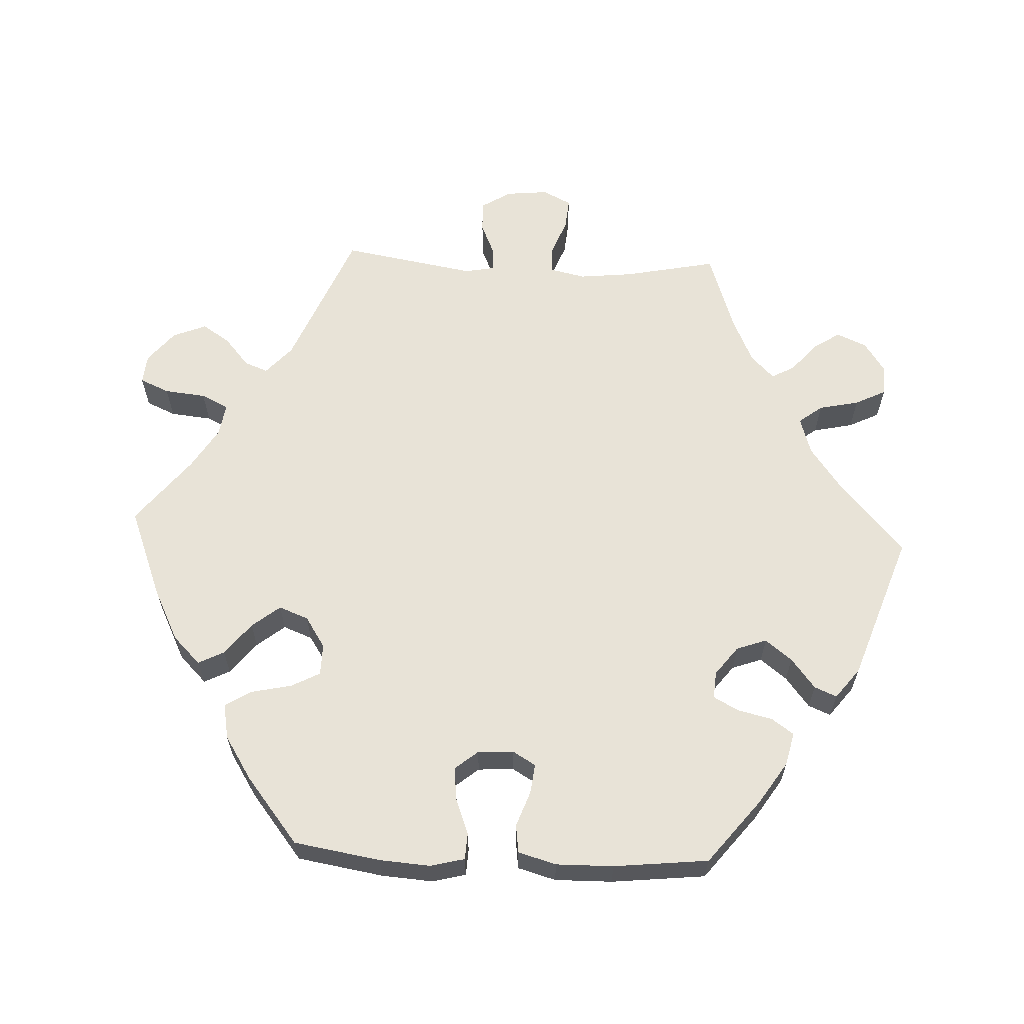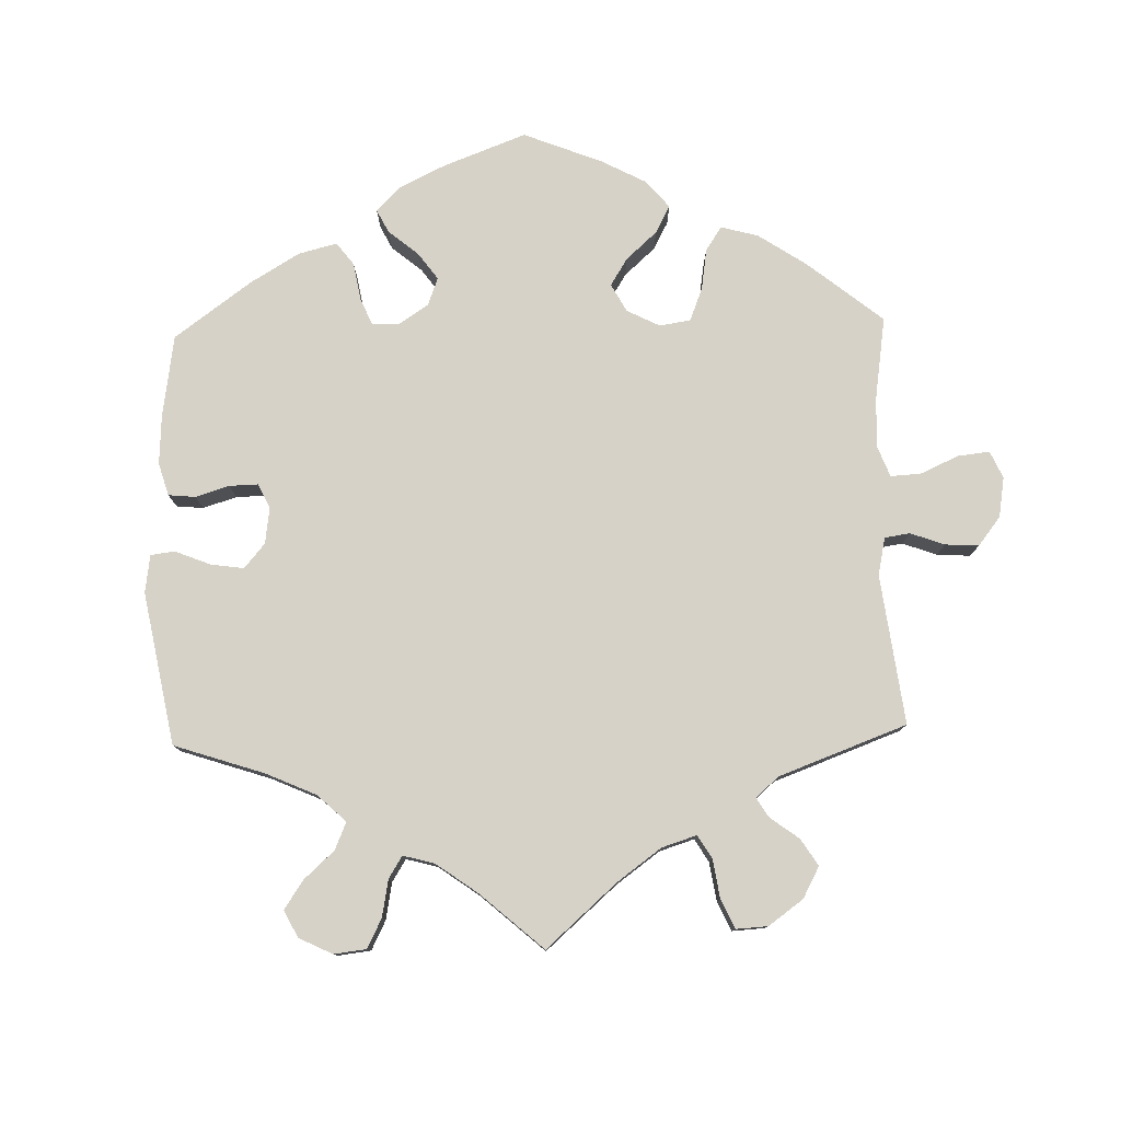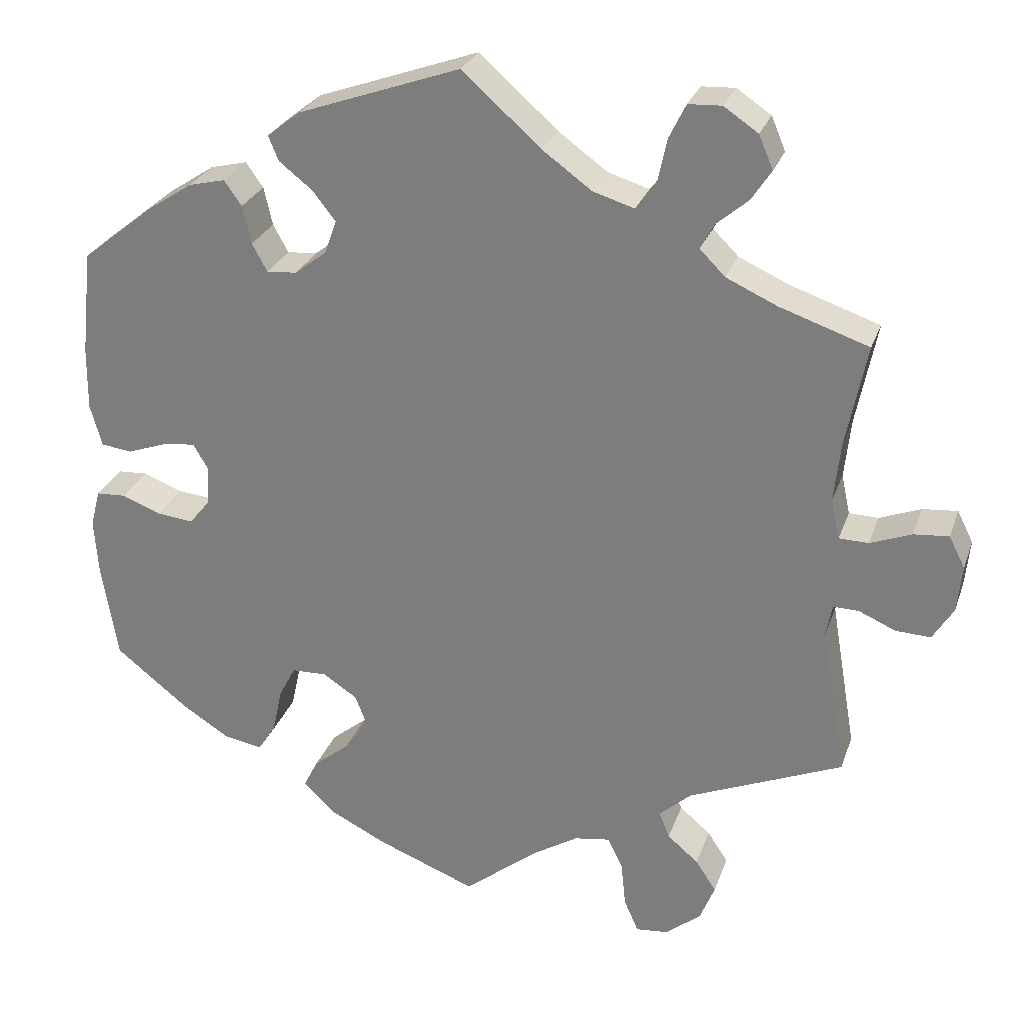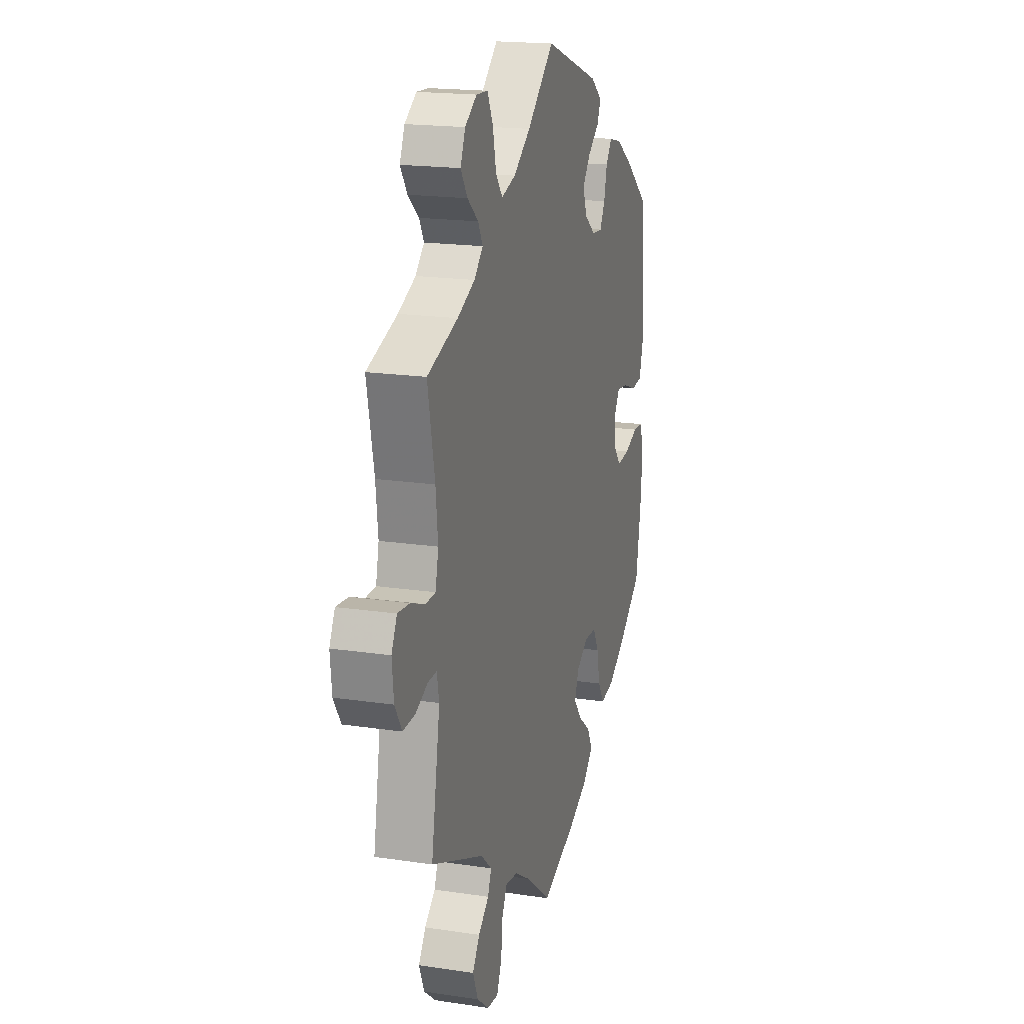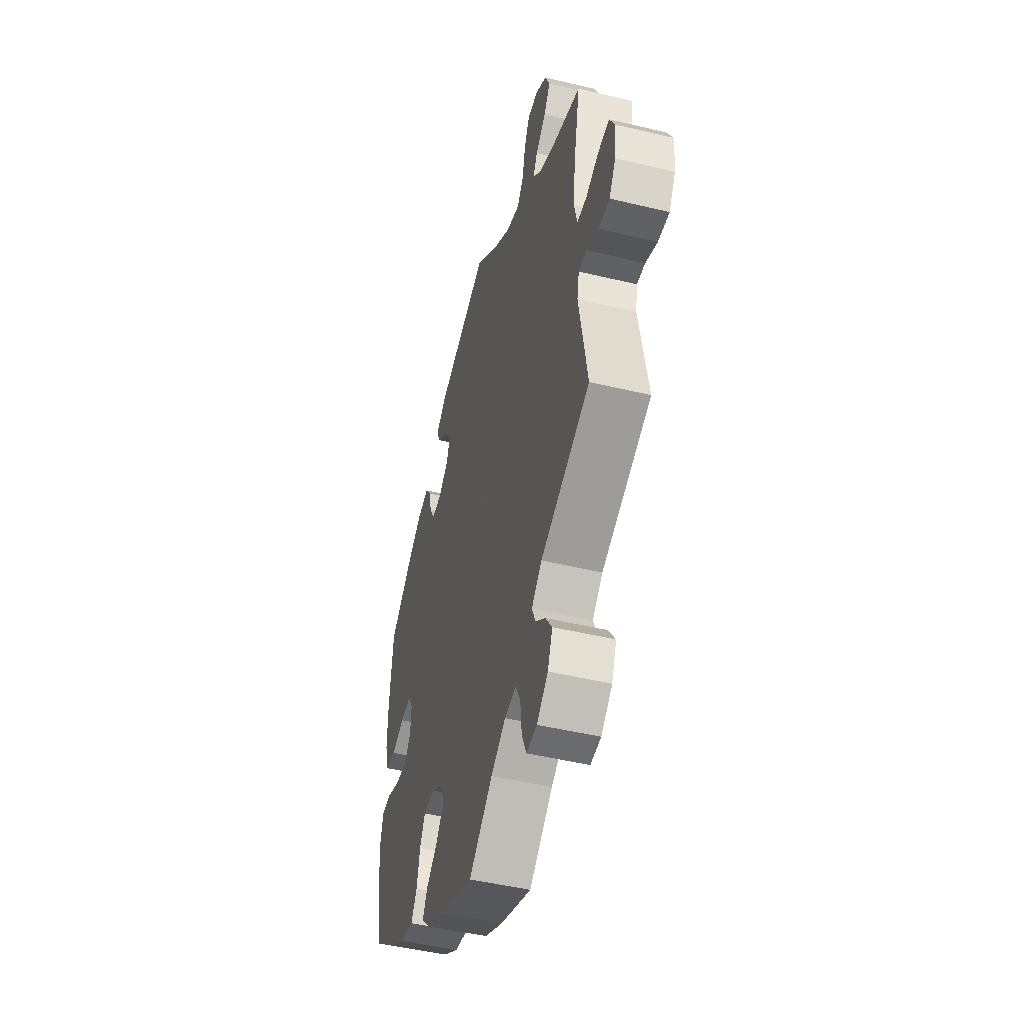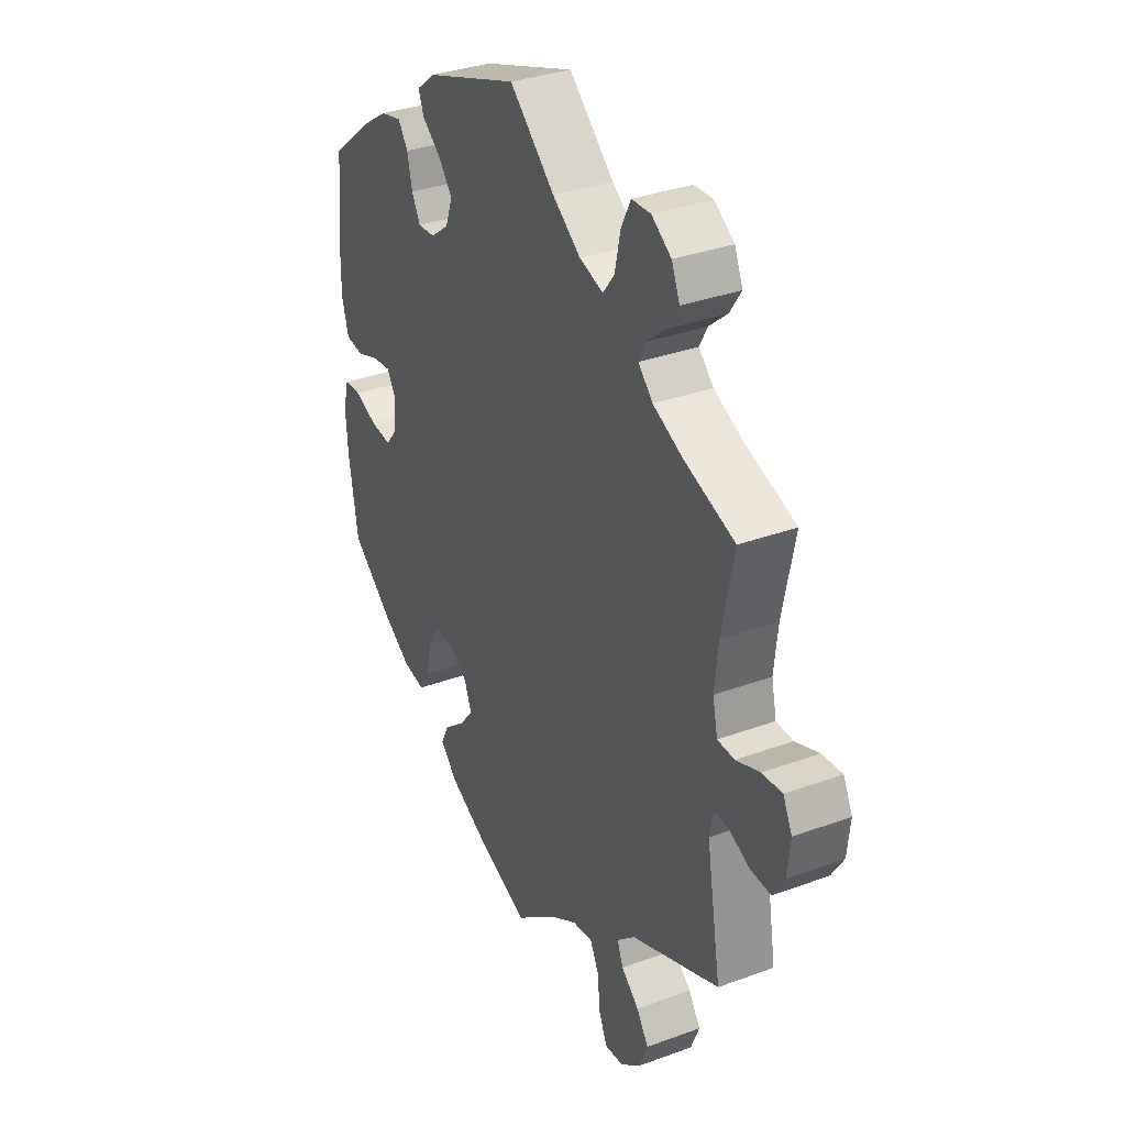
<metadata>
{"format":"obj","ext":"obj","renderer":"f3d","projection":"perspective","resolution":1024,"background":"white","views":[{"elev":62.3,"azim":-87.4,"up":"+Y"},{"elev":78.6,"azim":58.4,"up":"+Y"},{"elev":27.0,"azim":17.1,"up":"+Z"},{"elev":18.4,"azim":106.2,"up":"+Z"},{"elev":-47.8,"azim":74.9,"up":"+Z"},{"elev":33.7,"azim":63.4,"up":"+Z"}]}
</metadata>
<code>
v -0.125 0.07 -0.529
v -0.197 0.07 -0.493
v -0.235 0.07 -0.455
v -0.217 0.07 -0.419
v -0.172 0.07 -0.383
v -0.141 0.07 -0.344
v -0.157 0.07 -0.303
v -0.2 0.07 -0.275
v -0.244 0.07 -0.276
v -0.265 0.07 -0.316
v -0.277 0.07 -0.372
v -0.3 0.07 -0.409
v -0.349 0.07 -0.4
v -0.409 0.07 -0.362
v -0.501 0.07 -0.289
v -0.521 0.07 -0.168
v -0.526 0.07 -0.097
v -0.514 0.07 -0.05
v -0.477 0.07 -0.048
v -0.427 0.07 -0.067
v -0.381 0.07 -0.072
v -0.355 0.07 -0.04
v -0.352 0.07 0.01
v -0.371 0.07 0.042
v -0.412 0.07 0.037
v -0.462 0.07 0.019
v -0.501 0.07 0.024
v -0.516 0.07 0.077
v -0.515 0.07 0.157
v -0.501 0.07 0.289
v -0.411 0.07 0.361
v -0.353 0.07 0.399
v -0.307 0.07 0.41
v -0.285 0.07 0.379
v -0.274 0.07 0.331
v -0.255 0.07 0.296
v -0.217 0.07 0.299
v -0.177 0.07 0.33
v -0.162 0.07 0.372
v -0.191 0.07 0.409
v -0.233 0.07 0.442
v -0.246 0.07 0.473
v -0.204 0.07 0.506
v 0 0.07 0.578
v 0.099 0.07 0.49
v 0.161 0.07 0.445
v 0.213 0.07 0.429
v 0.238 0.07 0.462
v 0.25 0.07 0.518
v 0.271 0.07 0.561
v 0.313 0.07 0.563
v 0.356 0.07 0.534
v 0.374 0.07 0.492
v 0.349 0.07 0.454
v 0.309 0.07 0.42
v 0.292 0.07 0.388
v 0.324 0.07 0.356
v 0.388 0.07 0.327
v 0.5 0.07 0.289
v 0.474 0.07 0.16
v 0.466 0.07 0.085
v 0.477 0.07 0.035
v 0.514 0.07 0.034
v 0.566 0.07 0.054
v 0.61 0.07 0.058
v 0.63 0.07 0.018
v 0.624 0.07 -0.041
v 0.598 0.07 -0.083
v 0.554 0.07 -0.081
v 0.508 0.07 -0.061
v 0.476 0.07 -0.06
v 0.468 0.07 -0.102
v 0.5 0.07 -0.289
v 0.306 0.07 -0.37
v 0.266 0.07 -0.406
v 0.279 0.07 -0.439
v 0.318 0.07 -0.472
v 0.344 0.07 -0.511
v 0.325 0.07 -0.558
v 0.281 0.07 -0.594
v 0.24 0.07 -0.598
v 0.222 0.07 -0.557
v 0.216 0.07 -0.499
v 0.197 0.07 -0.461
v 0.152 0.07 -0.468
v 0.094 0.07 -0.504
v 0.001 0.07 -0.578
v -0.125 0 -0.529
v -0.197 0 -0.493
v -0.235 0 -0.455
v -0.217 0 -0.419
v -0.172 0 -0.383
v -0.141 0 -0.344
v -0.157 0 -0.303
v -0.2 0 -0.275
v -0.244 0 -0.276
v -0.265 0 -0.316
v -0.277 0 -0.372
v -0.3 0 -0.409
v -0.349 0 -0.4
v -0.409 0 -0.362
v -0.501 0 -0.289
v -0.521 0 -0.168
v -0.526 0 -0.097
v -0.514 0 -0.05
v -0.477 0 -0.048
v -0.427 0 -0.067
v -0.381 0 -0.072
v -0.355 0 -0.04
v -0.352 0 0.01
v -0.371 0 0.042
v -0.412 0 0.037
v -0.462 0 0.019
v -0.501 0 0.024
v -0.516 0 0.077
v -0.515 0 0.157
v -0.501 0 0.289
v -0.411 0 0.361
v -0.353 0 0.399
v -0.307 0 0.41
v -0.285 0 0.379
v -0.274 0 0.331
v -0.255 0 0.296
v -0.217 0 0.299
v -0.177 0 0.33
v -0.162 0 0.372
v -0.191 0 0.409
v -0.233 0 0.442
v -0.246 0 0.473
v -0.204 0 0.506
v 0 0 0.578
v 0.099 0 0.49
v 0.161 0 0.445
v 0.213 0 0.429
v 0.238 0 0.462
v 0.25 0 0.518
v 0.271 0 0.561
v 0.313 0 0.563
v 0.356 0 0.534
v 0.374 0 0.492
v 0.349 0 0.454
v 0.309 0 0.42
v 0.292 0 0.388
v 0.324 0 0.356
v 0.388 0 0.327
v 0.5 0 0.289
v 0.474 0 0.16
v 0.466 0 0.085
v 0.477 0 0.035
v 0.514 0 0.034
v 0.566 0 0.054
v 0.61 0 0.058
v 0.63 0 0.018
v 0.624 0 -0.041
v 0.598 0 -0.083
v 0.554 0 -0.081
v 0.508 0 -0.061
v 0.476 0 -0.06
v 0.468 0 -0.102
v 0.5 0 -0.289
v 0.306 0 -0.37
v 0.266 0 -0.406
v 0.279 0 -0.439
v 0.318 0 -0.472
v 0.344 0 -0.511
v 0.325 0 -0.558
v 0.281 0 -0.594
v 0.24 0 -0.598
v 0.222 0 -0.557
v 0.216 0 -0.499
v 0.197 0 -0.461
v 0.152 0 -0.468
v 0.094 0 -0.504
v 0.001 0 -0.578
f 86 87 1 2
f 85 86 2 3
f 84 85 3 4
f 80 81 82 83
f 80 83 84
f 79 80 84
f 76 77 78 79
f 75 76 79 84
f 74 75 84 4
f 72 73 74 4
f 67 68 69 70
f 67 70 71
f 66 67 71
f 63 64 65 66
f 62 63 66 71
f 61 62 71 72
f 58 59 60
f 57 58 60 61
f 56 57 61 72
f 52 53 54 55
f 52 55 56
f 51 52 56
f 48 49 50 51
f 48 51 56
f 47 48 56 72
f 42 43 44 45
f 40 41 42 45
f 39 40 45 46
f 38 39 46 47
f 32 33 34 35
f 32 35 36
f 31 32 36
f 30 31 36
f 29 30 36
f 28 29 36 37
f 25 26 27 28
f 24 25 28 37
f 17 18 19 20
f 17 20 21
f 16 17 21
f 15 16 21
f 14 15 21 22
f 10 11 12 13
f 9 10 13 14
f 72 4 5
f 72 5 6
f 47 72 6 7
f 38 47 7 8
f 23 24 37 38
f 22 23 38 8
f 9 14 22
f 8 9 22
f 89 88 174 173
f 90 89 173 172
f 91 90 172 171
f 170 169 168 167
f 171 170 167
f 171 167 166
f 166 165 164 163
f 171 166 163 162
f 91 171 162 161
f 91 161 160 159
f 157 156 155 154
f 158 157 154
f 158 154 153
f 153 152 151 150
f 158 153 150 149
f 159 158 149 148
f 147 146 145
f 148 147 145 144
f 159 148 144 143
f 142 141 140 139
f 143 142 139
f 143 139 138
f 138 137 136 135
f 143 138 135
f 159 143 135 134
f 132 131 130 129
f 132 129 128 127
f 133 132 127 126
f 134 133 126 125
f 122 121 120 119
f 123 122 119
f 123 119 118
f 123 118 117
f 123 117 116
f 124 123 116 115
f 115 114 113 112
f 124 115 112 111
f 107 106 105 104
f 108 107 104
f 108 104 103
f 108 103 102
f 109 108 102 101
f 100 99 98 97
f 101 100 97 96
f 92 91 159
f 93 92 159
f 94 93 159 134
f 95 94 134 125
f 125 124 111 110
f 95 125 110 109
f 109 101 96
f 109 96 95
f 1 88 89 2
f 2 89 90 3
f 3 90 91 4
f 4 91 92 5
f 5 92 93 6
f 6 93 94 7
f 7 94 95 8
f 8 95 96 9
f 9 96 97 10
f 10 97 98 11
f 11 98 99 12
f 12 99 100 13
f 13 100 101 14
f 14 101 102 15
f 15 102 103 16
f 16 103 104 17
f 17 104 105 18
f 18 105 106 19
f 19 106 107 20
f 20 107 108 21
f 21 108 109 22
f 22 109 110 23
f 23 110 111 24
f 24 111 112 25
f 25 112 113 26
f 26 113 114 27
f 27 114 115 28
f 28 115 116 29
f 29 116 117 30
f 30 117 118 31
f 31 118 119 32
f 32 119 120 33
f 33 120 121 34
f 34 121 122 35
f 35 122 123 36
f 36 123 124 37
f 37 124 125 38
f 38 125 126 39
f 39 126 127 40
f 40 127 128 41
f 41 128 129 42
f 42 129 130 43
f 43 130 131 44
f 44 131 132 45
f 45 132 133 46
f 46 133 134 47
f 47 134 135 48
f 48 135 136 49
f 49 136 137 50
f 50 137 138 51
f 51 138 139 52
f 52 139 140 53
f 53 140 141 54
f 54 141 142 55
f 55 142 143 56
f 56 143 144 57
f 57 144 145 58
f 58 145 146 59
f 59 146 147 60
f 60 147 148 61
f 61 148 149 62
f 62 149 150 63
f 63 150 151 64
f 64 151 152 65
f 65 152 153 66
f 66 153 154 67
f 67 154 155 68
f 68 155 156 69
f 69 156 157 70
f 70 157 158 71
f 71 158 159 72
f 72 159 160 73
f 73 160 161 74
f 74 161 162 75
f 75 162 163 76
f 76 163 164 77
f 77 164 165 78
f 78 165 166 79
f 79 166 167 80
f 80 167 168 81
f 81 168 169 82
f 82 169 170 83
f 83 170 171 84
f 84 171 172 85
f 85 172 173 86
f 86 173 174 87
f 87 174 88 1

</code>
